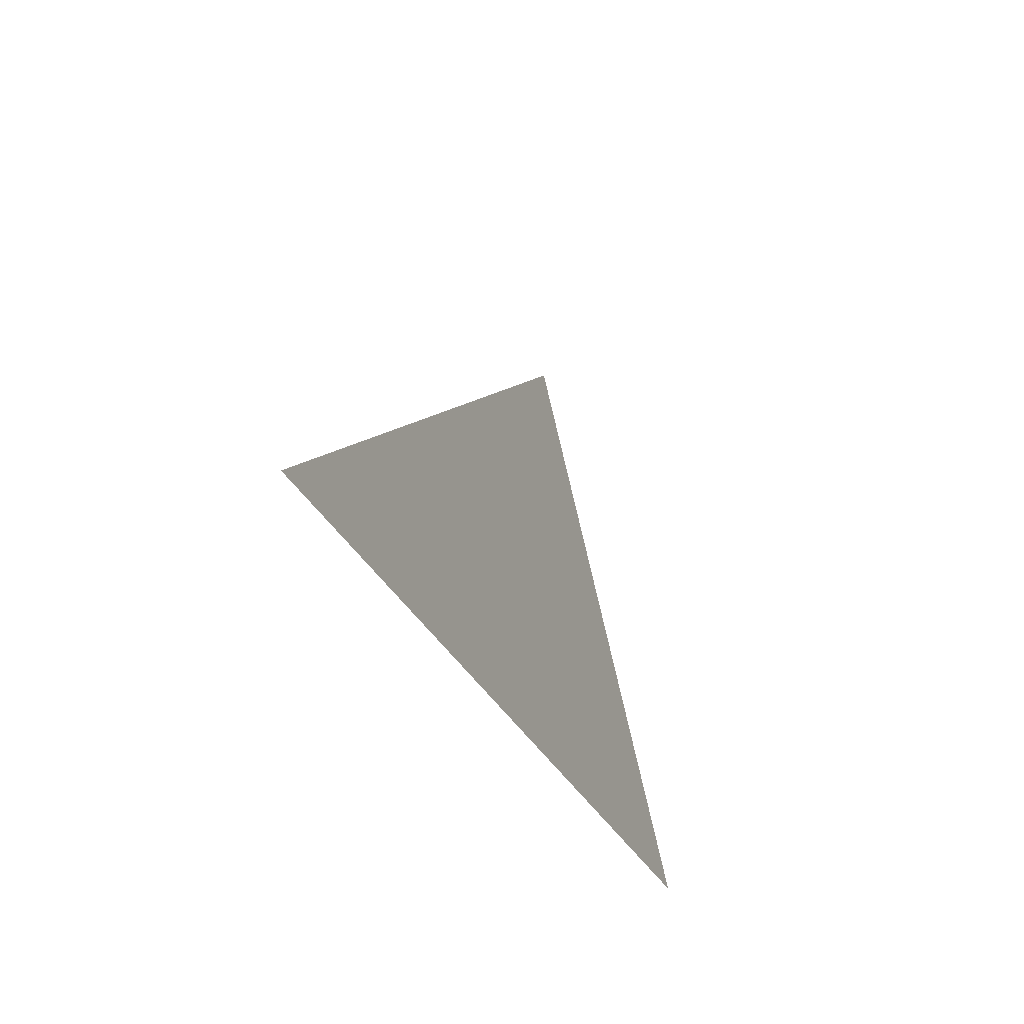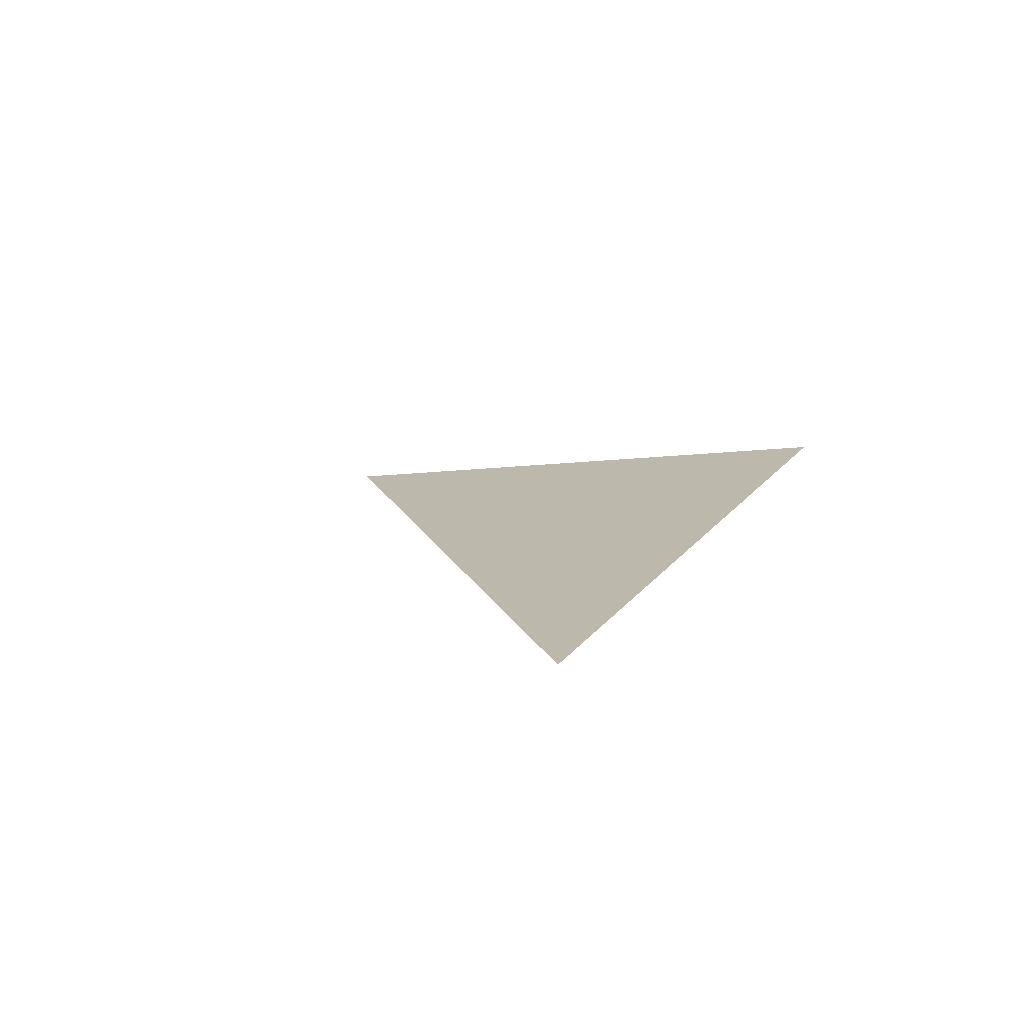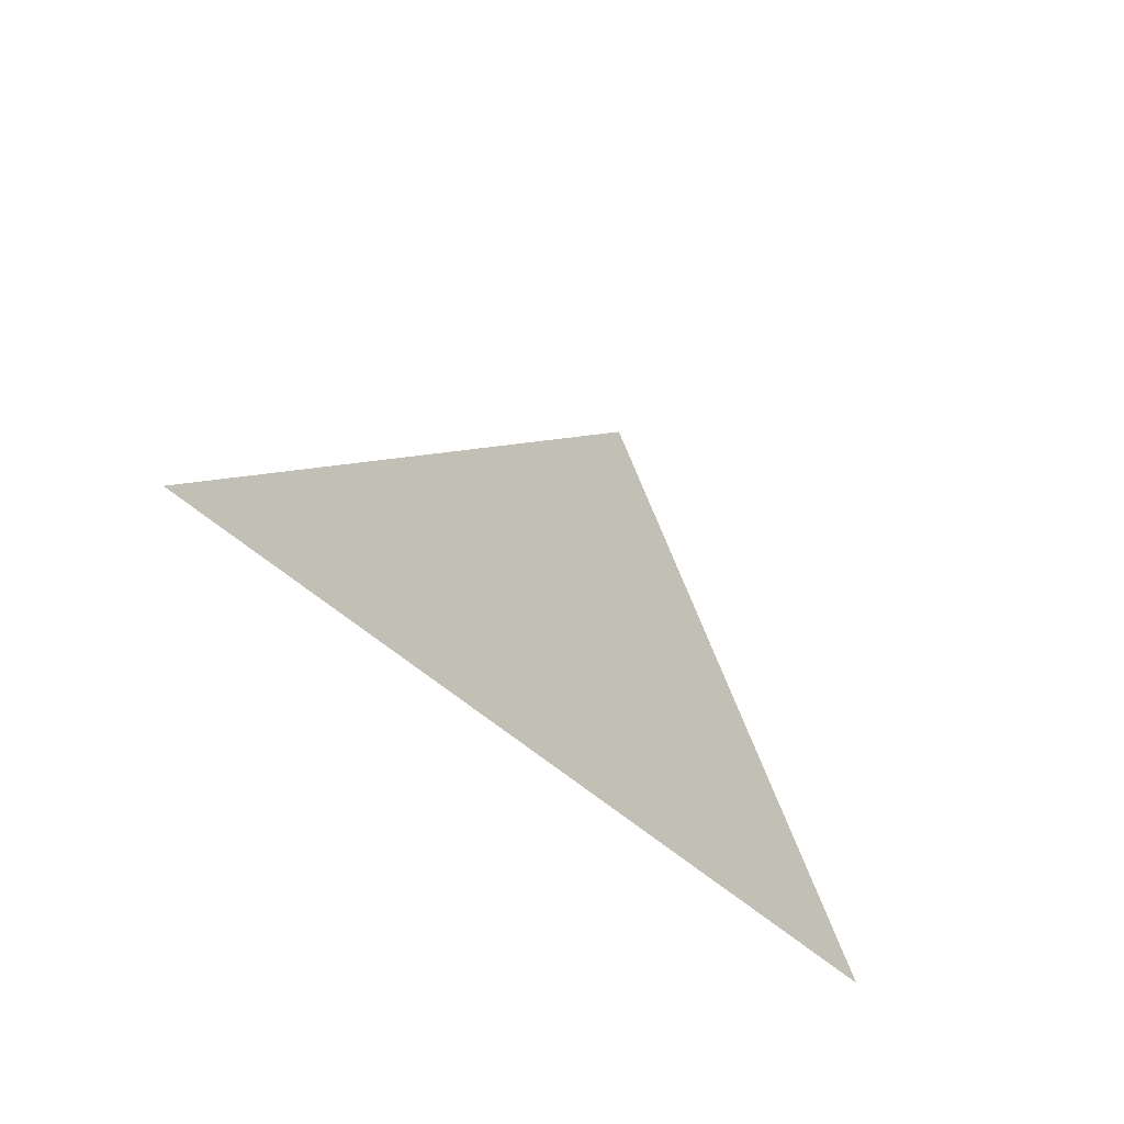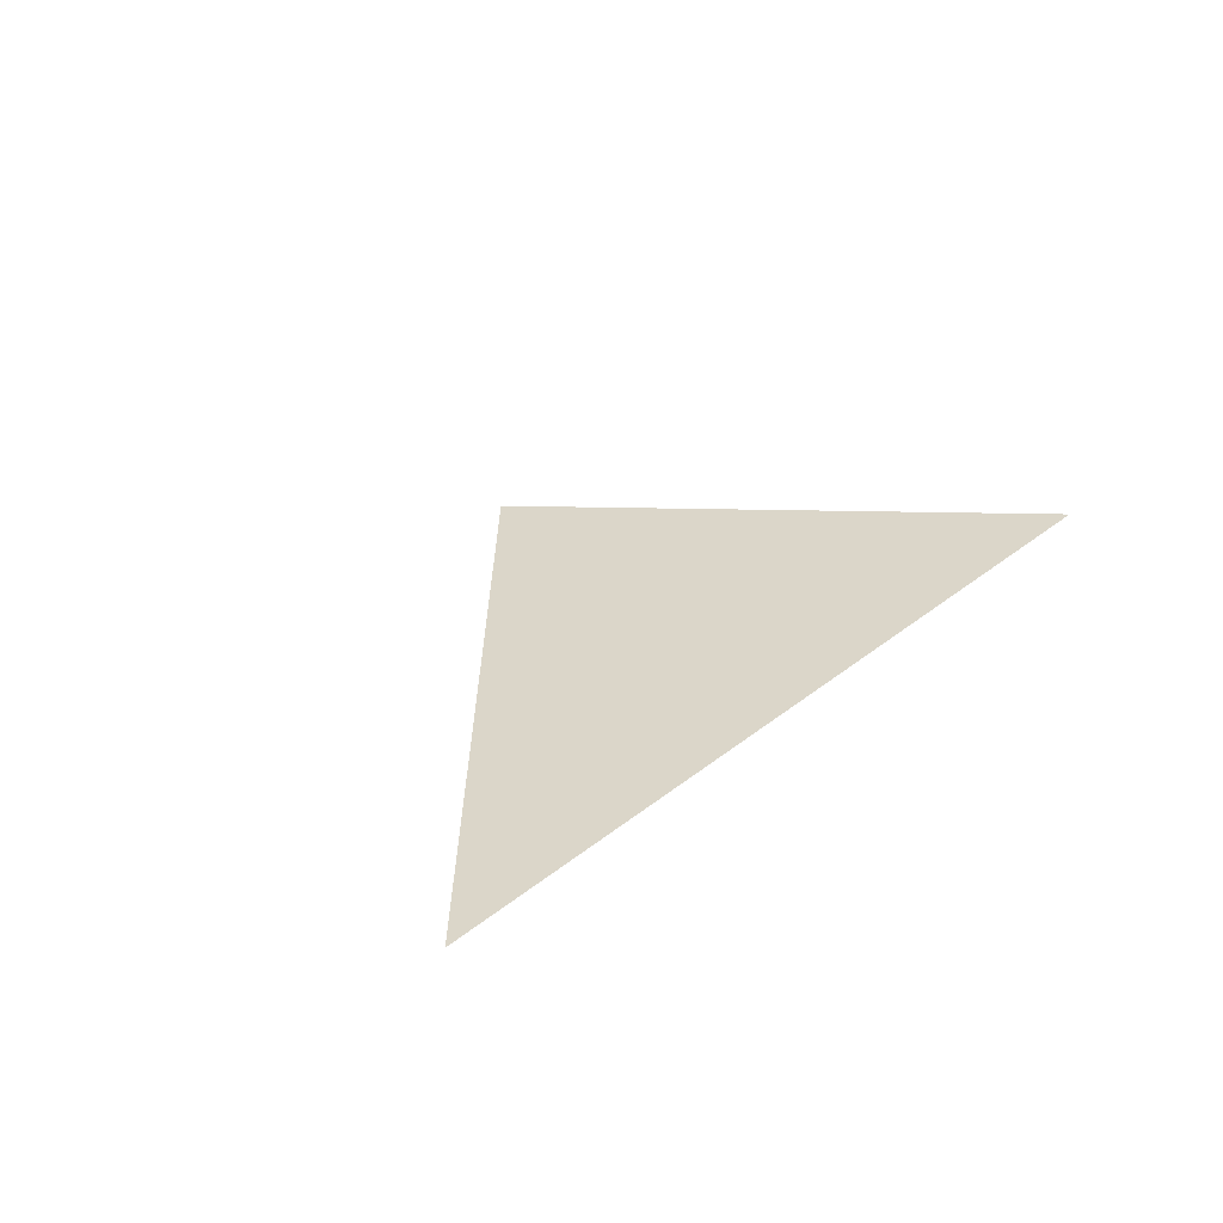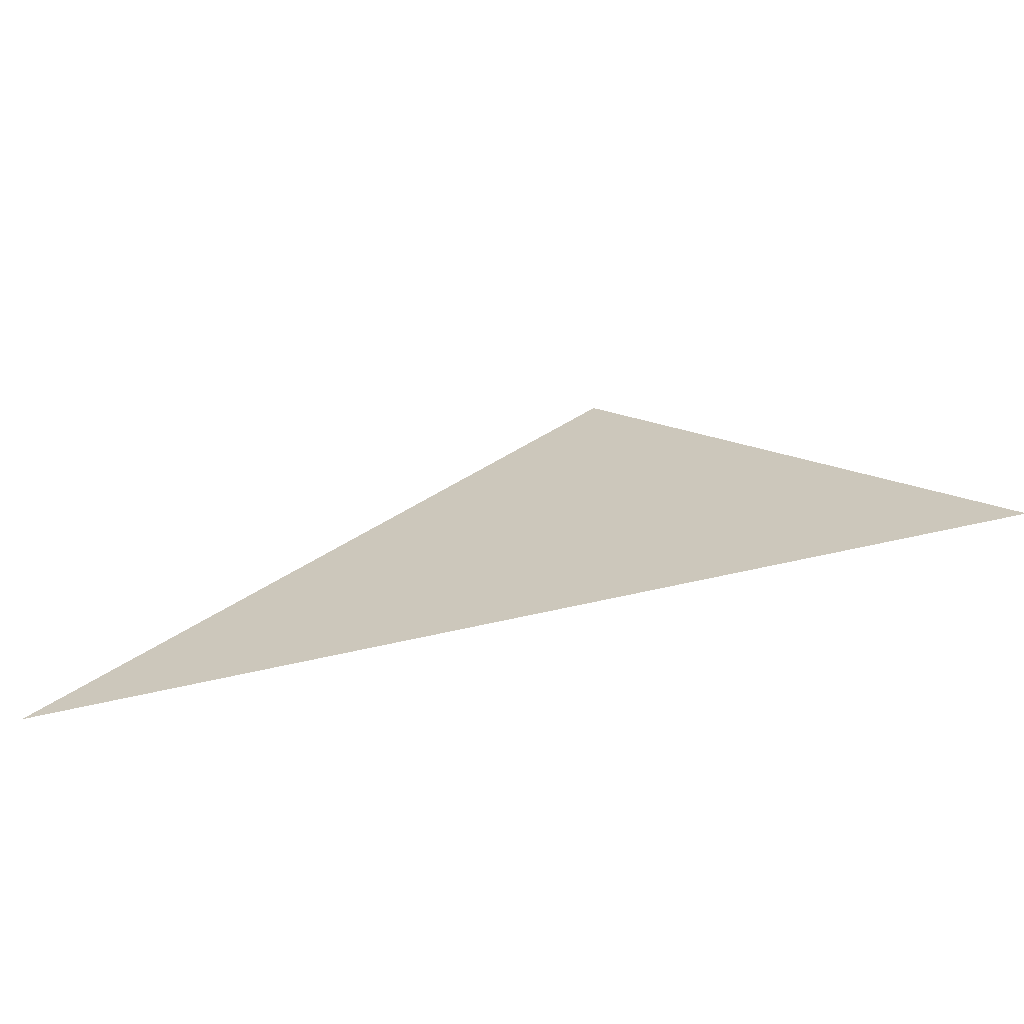
<metadata>
{"format":"obj","ext":"obj","renderer":"f3d","projection":"perspective","resolution":1024,"background":"white","views":[{"elev":-32.1,"azim":-67.7,"up":"+Y"},{"elev":14.7,"azim":-67.8,"up":"+Z"},{"elev":-39.8,"azim":-51.7,"up":"+Y"},{"elev":30.1,"azim":-49.5,"up":"+Z"},{"elev":-65.5,"azim":13.0,"up":"+Y"}]}
</metadata>
<code>
g Default object_1
v -1 1 0
v 5 6 0
v 9 1 0
f 1 3 2

</code>
